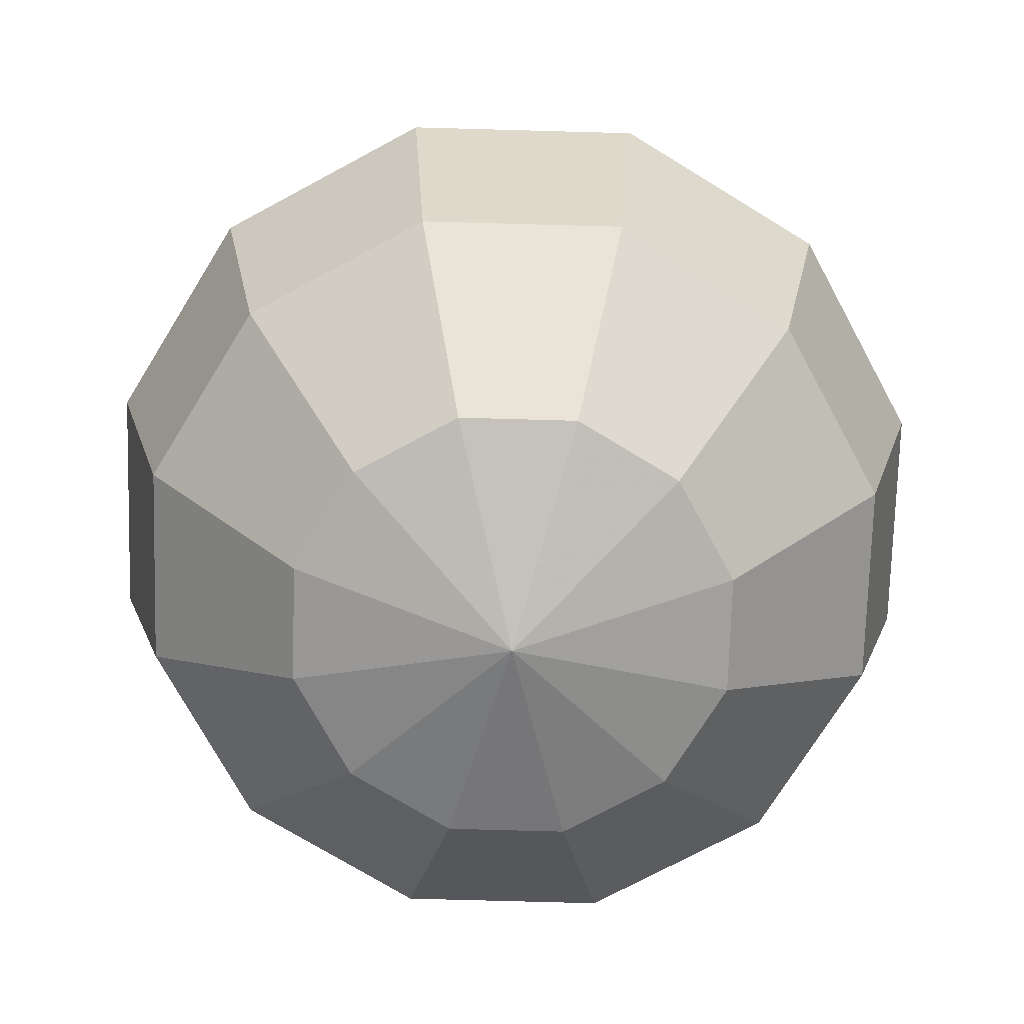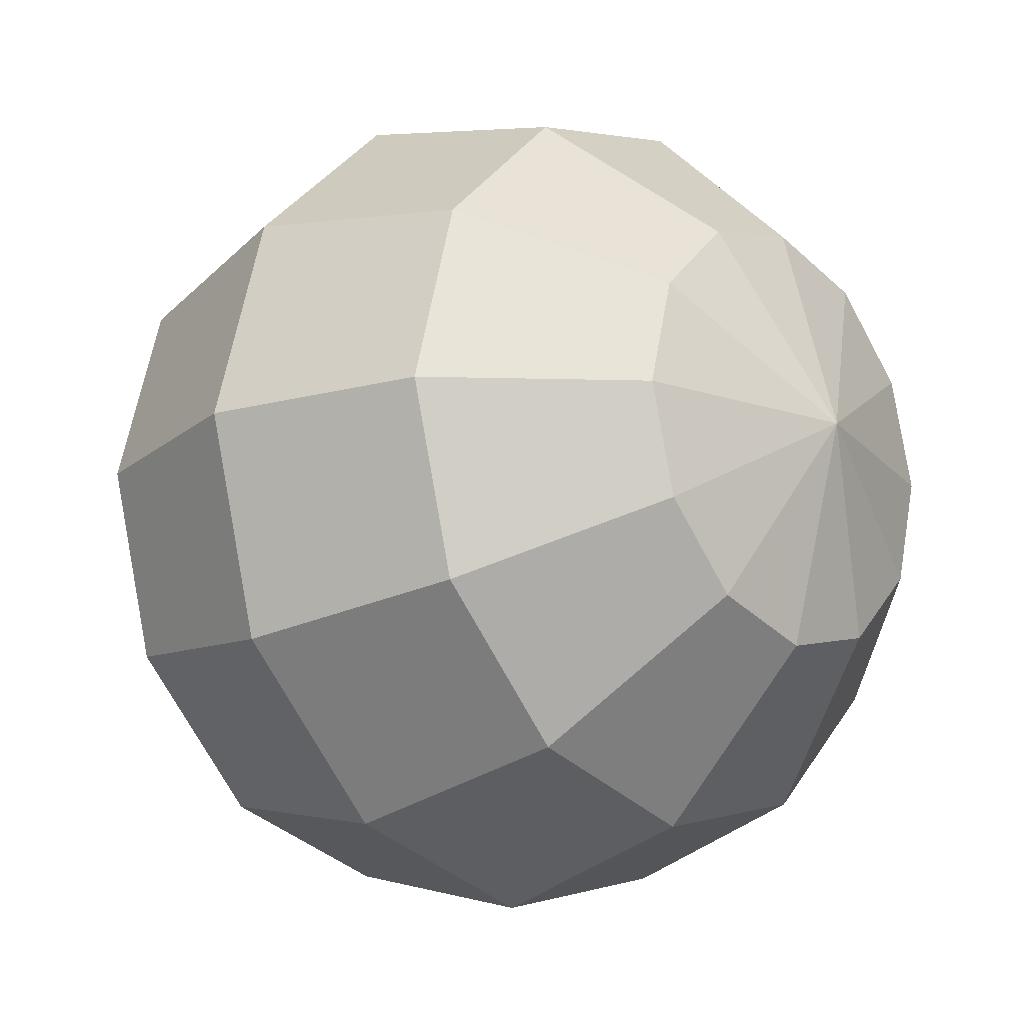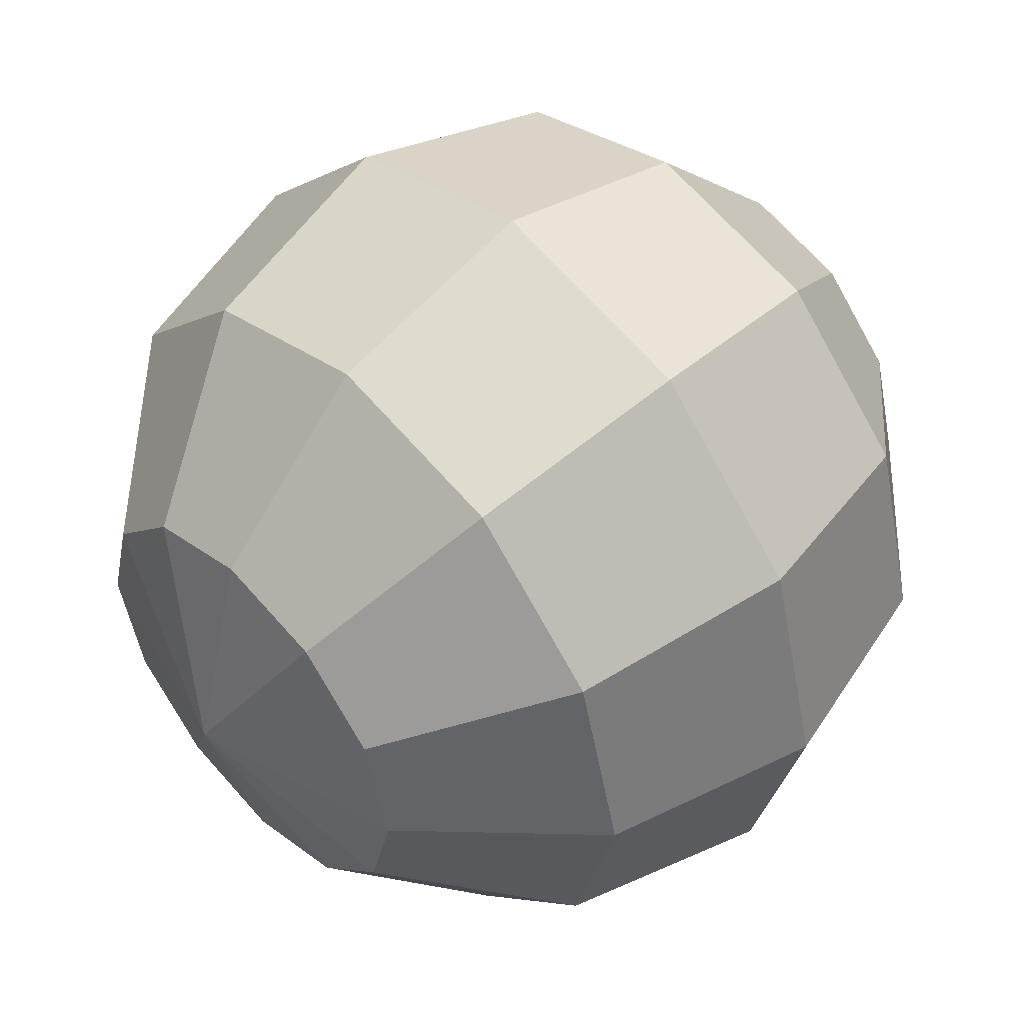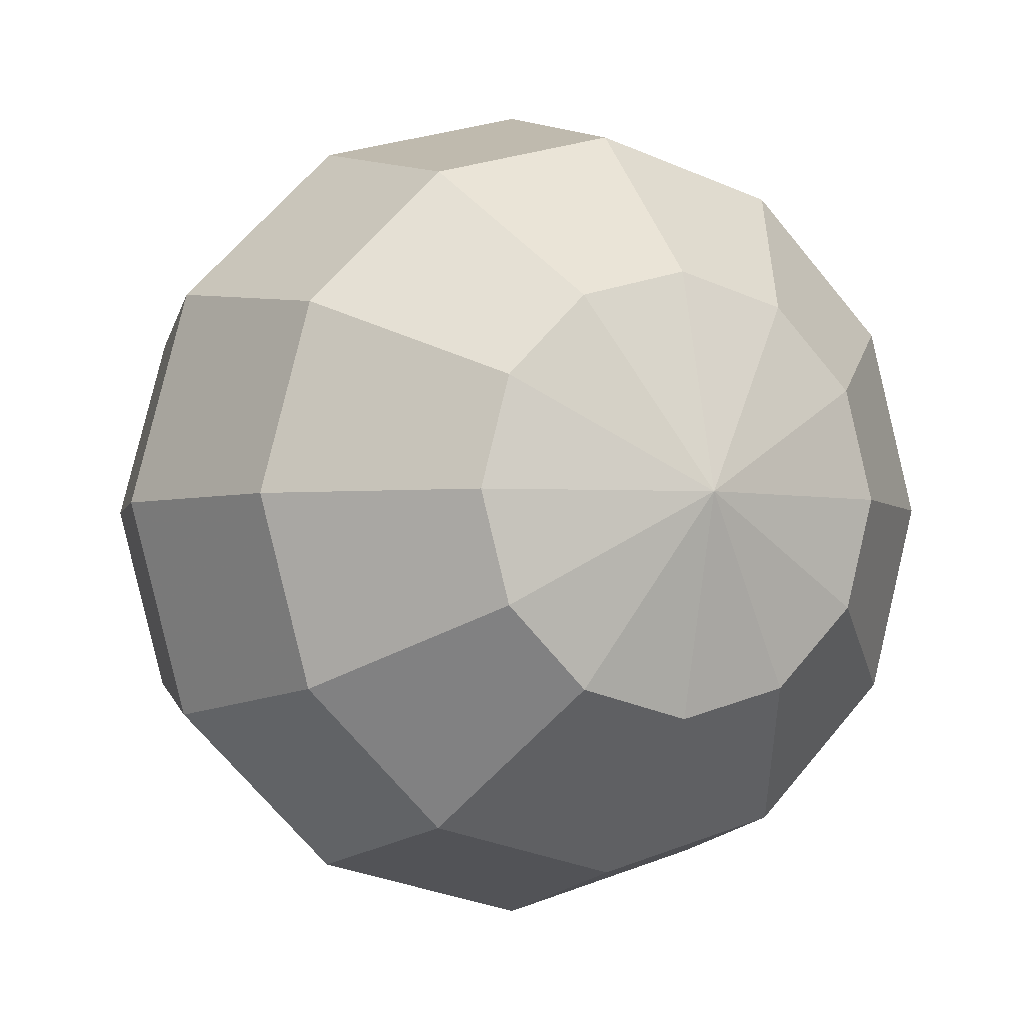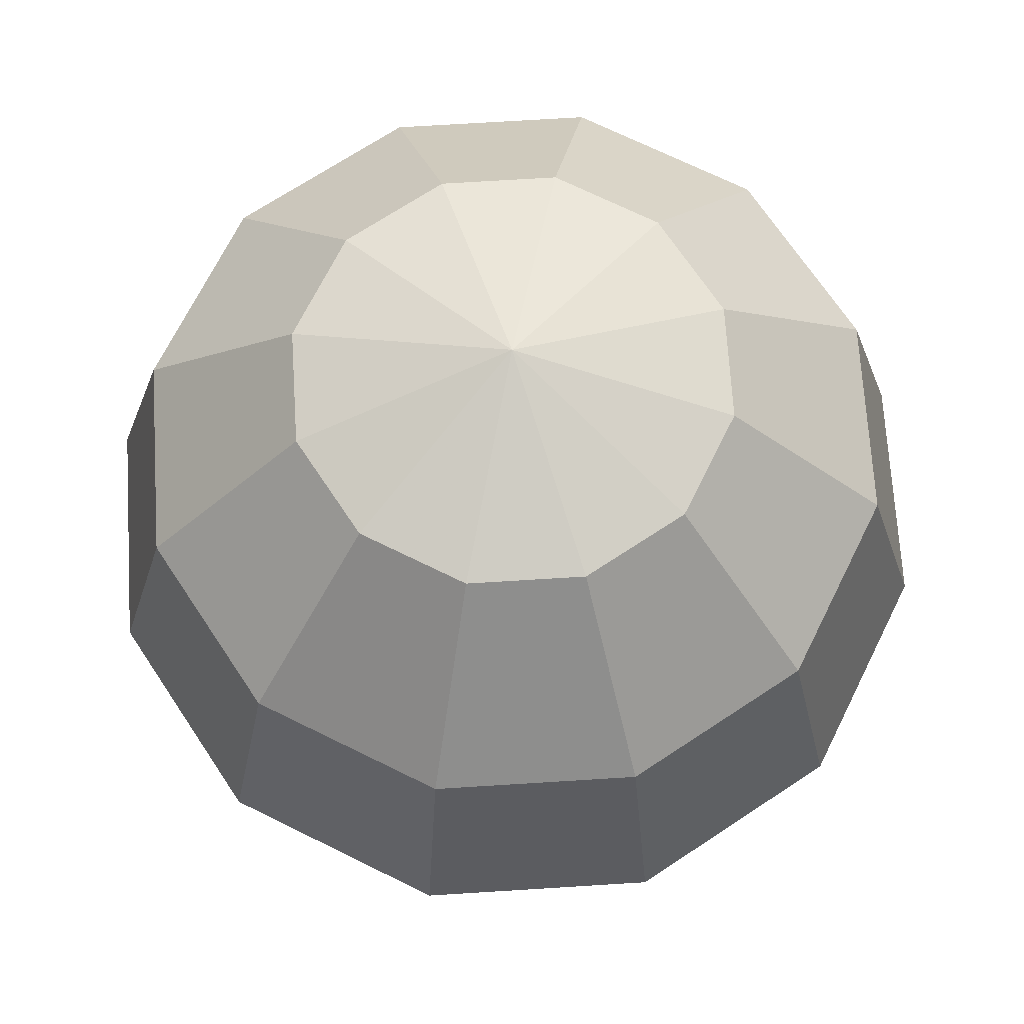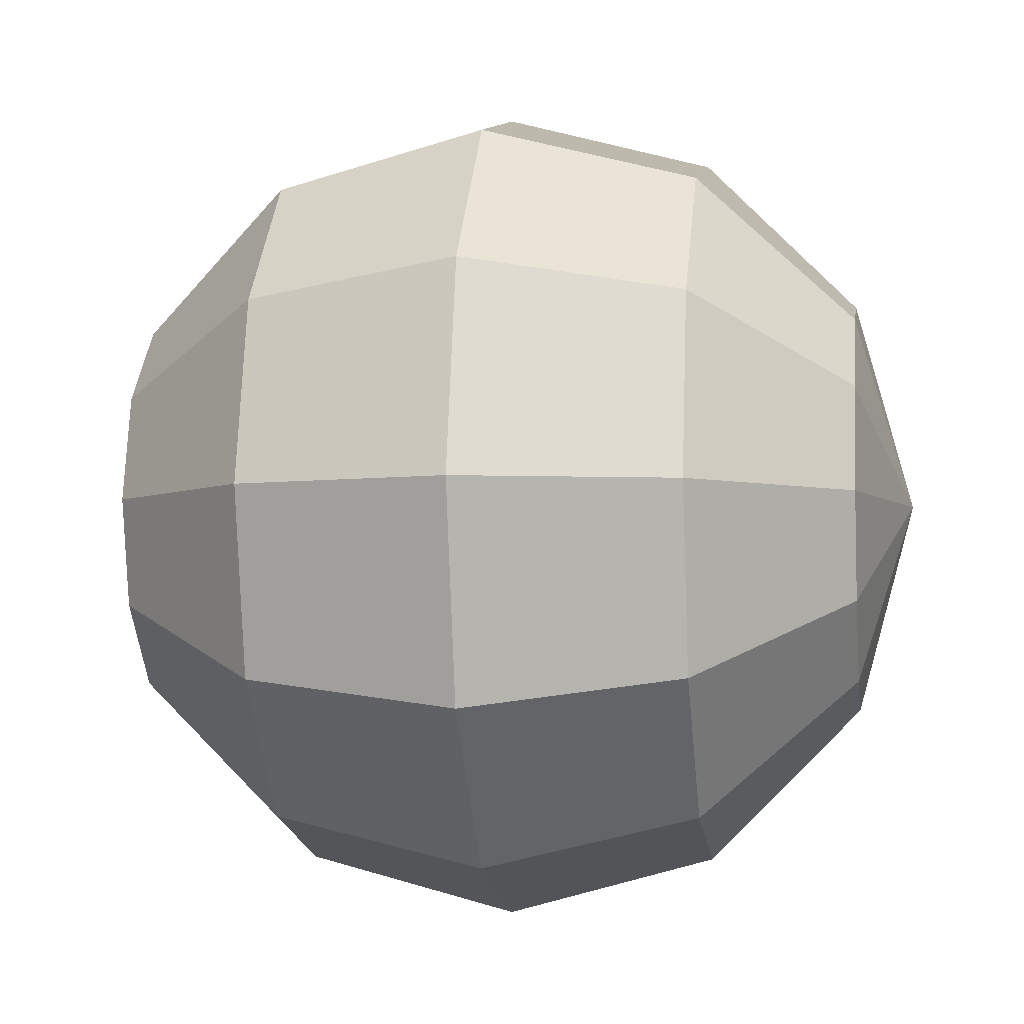
<metadata>
{"format":"obj","ext":"obj","renderer":"f3d","projection":"perspective","resolution":1024,"background":"white","views":[{"elev":-72.5,"azim":163.4,"up":"+Y"},{"elev":-17.5,"azim":-47.8,"up":"+Z"},{"elev":49.4,"azim":-133.6,"up":"+Z"},{"elev":-2.9,"azim":-26.2,"up":"+Z"},{"elev":69.4,"azim":-78.6,"up":"+Y"},{"elev":-4.6,"azim":-81.8,"up":"+Z"}]}
</metadata>
<code>
v 0 -1 0
v 0 1 0
v 0.5 -0.866 0
v 0.433 -0.866 -0.25
v 0.25 -0.866 -0.433
v 0 -0.866 -0.5
v -0.25 -0.866 -0.433
v -0.433 -0.866 -0.25
v -0.5 -0.866 -0
v -0.433 -0.866 0.25
v -0.25 -0.866 0.433
v -0 -0.866 0.5
v 0.25 -0.866 0.433
v 0.433 -0.866 0.25
v 0.866 -0.5 0
v 0.75 -0.5 -0.433
v 0.433 -0.5 -0.75
v 0 -0.5 -0.866
v -0.433 -0.5 -0.75
v -0.75 -0.5 -0.433
v -0.866 -0.5 -0
v -0.75 -0.5 0.433
v -0.433 -0.5 0.75
v -0 -0.5 0.866
v 0.433 -0.5 0.75
v 0.75 -0.5 0.433
v 1 0 0
v 0.866 0 -0.5
v 0.5 0 -0.866
v 0 0 -1
v -0.5 0 -0.866
v -0.866 0 -0.5
v -1 0 -0
v -0.866 0 0.5
v -0.5 0 0.866
v -0 0 1
v 0.5 0 0.866
v 0.866 0 0.5
v 0.866 0.5 0
v 0.75 0.5 -0.433
v 0.433 0.5 -0.75
v 0 0.5 -0.866
v -0.433 0.5 -0.75
v -0.75 0.5 -0.433
v -0.866 0.5 -0
v -0.75 0.5 0.433
v -0.433 0.5 0.75
v -0 0.5 0.866
v 0.433 0.5 0.75
v 0.75 0.5 0.433
v 0.5 0.866 0
v 0.433 0.866 -0.25
v 0.25 0.866 -0.433
v 0 0.866 -0.5
v -0.25 0.866 -0.433
v -0.433 0.866 -0.25
v -0.5 0.866 -0
v -0.433 0.866 0.25
v -0.25 0.866 0.433
v -0 0.866 0.5
v 0.25 0.866 0.433
v 0.433 0.866 0.25
o topic
f 4 16 15 3
f 5 17 16 4
f 6 18 17 5
f 7 19 18 6
f 8 20 19 7
f 9 21 20 8
f 10 22 21 9
f 11 23 22 10
f 12 24 23 11
f 13 25 24 12
f 14 26 25 13
f 3 15 26 14
f 16 28 27 15
f 17 29 28 16
f 18 30 29 17
f 19 31 30 18
f 20 32 31 19
f 21 33 32 20
f 22 34 33 21
f 23 35 34 22
f 24 36 35 23
f 25 37 36 24
f 26 38 37 25
f 15 27 38 26
f 28 40 39 27
f 29 41 40 28
f 30 42 41 29
f 31 43 42 30
f 32 44 43 31
f 33 45 44 32
f 34 46 45 33
f 35 47 46 34
f 36 48 47 35
f 37 49 48 36
f 38 50 49 37
f 27 39 50 38
f 40 52 51 39
f 41 53 52 40
f 42 54 53 41
f 43 55 54 42
f 44 56 55 43
f 45 57 56 44
f 46 58 57 45
f 47 59 58 46
f 48 60 59 47
f 49 61 60 48
f 50 62 61 49
f 39 51 62 50
f 4 3 1
f 2 51 52
f 5 4 1
f 2 52 53
f 6 5 1
f 2 53 54
f 7 6 1
f 2 54 55
f 8 7 1
f 2 55 56
f 9 8 1
f 2 56 57
f 10 9 1
f 2 57 58
f 11 10 1
f 2 58 59
f 12 11 1
f 2 59 60
f 13 12 1
f 2 60 61
f 14 13 1
f 2 61 62
f 3 14 1
f 2 62 51

</code>
